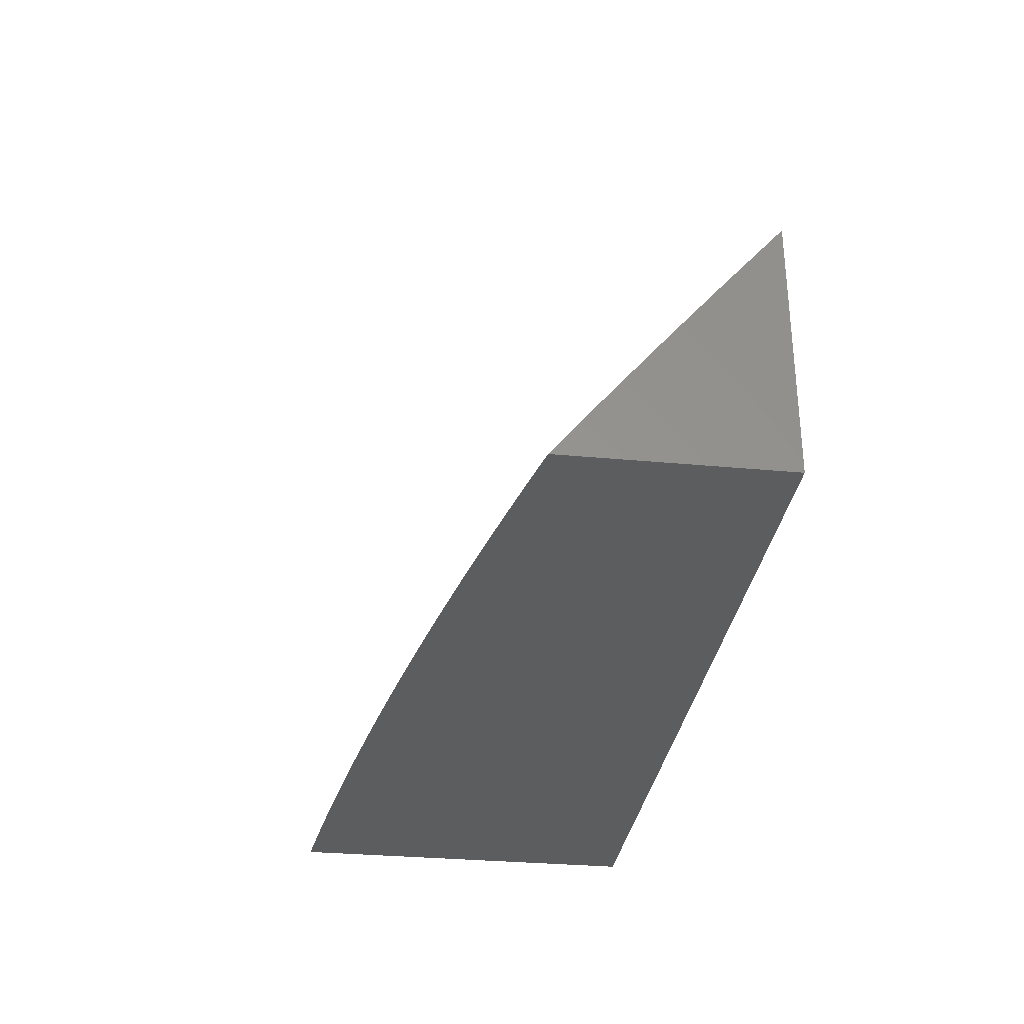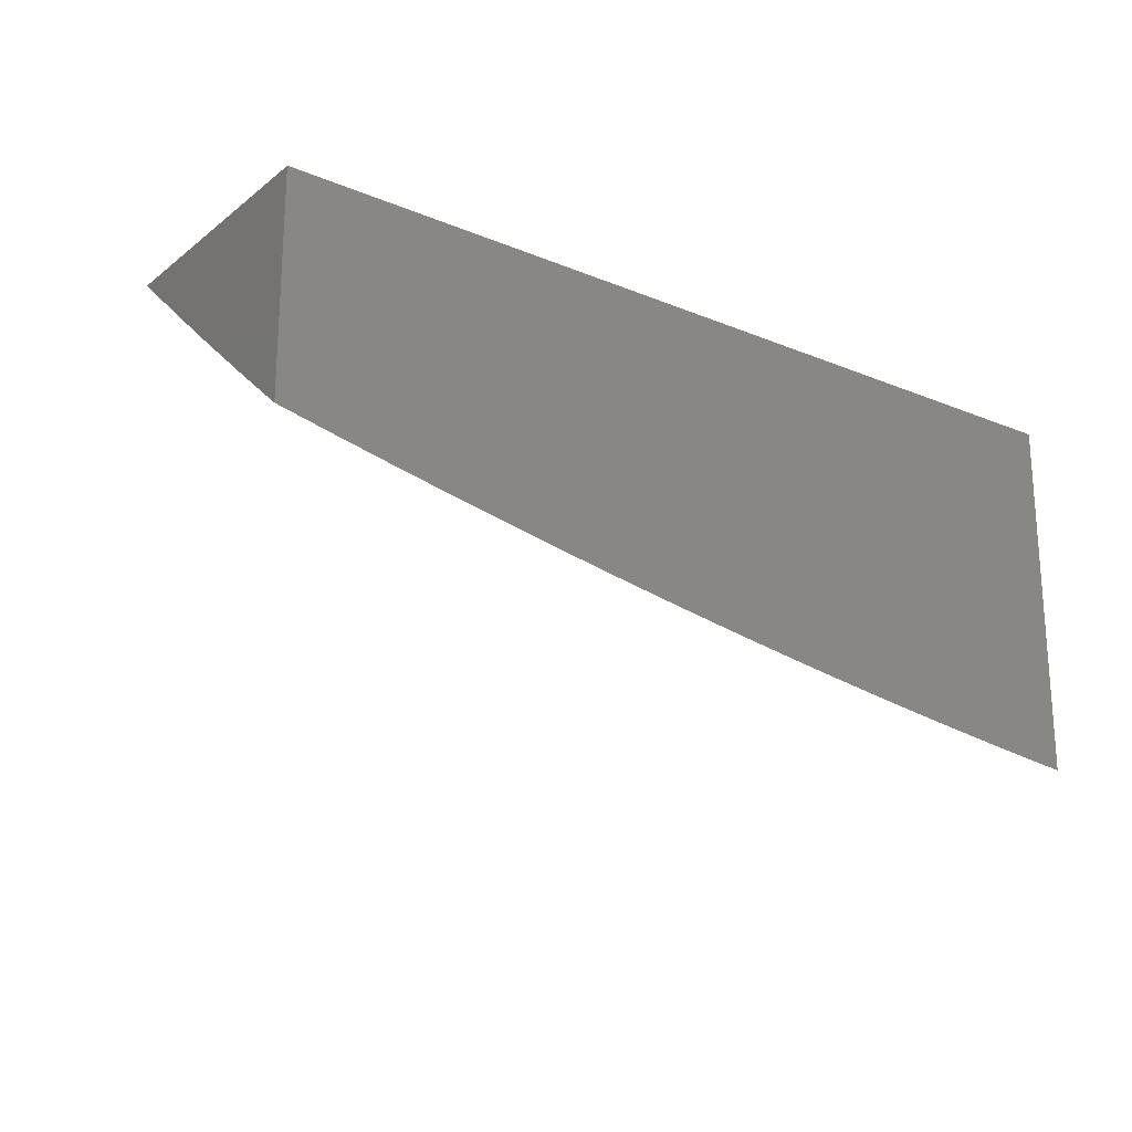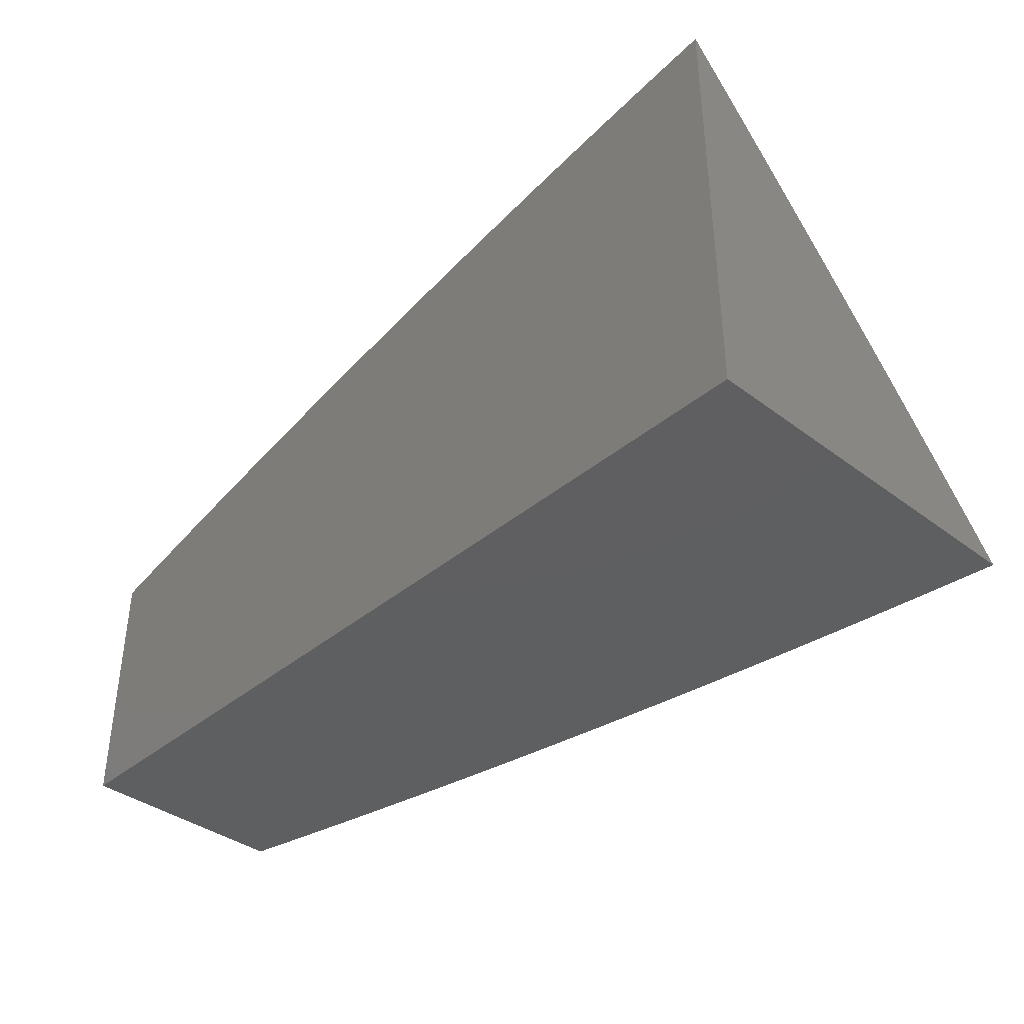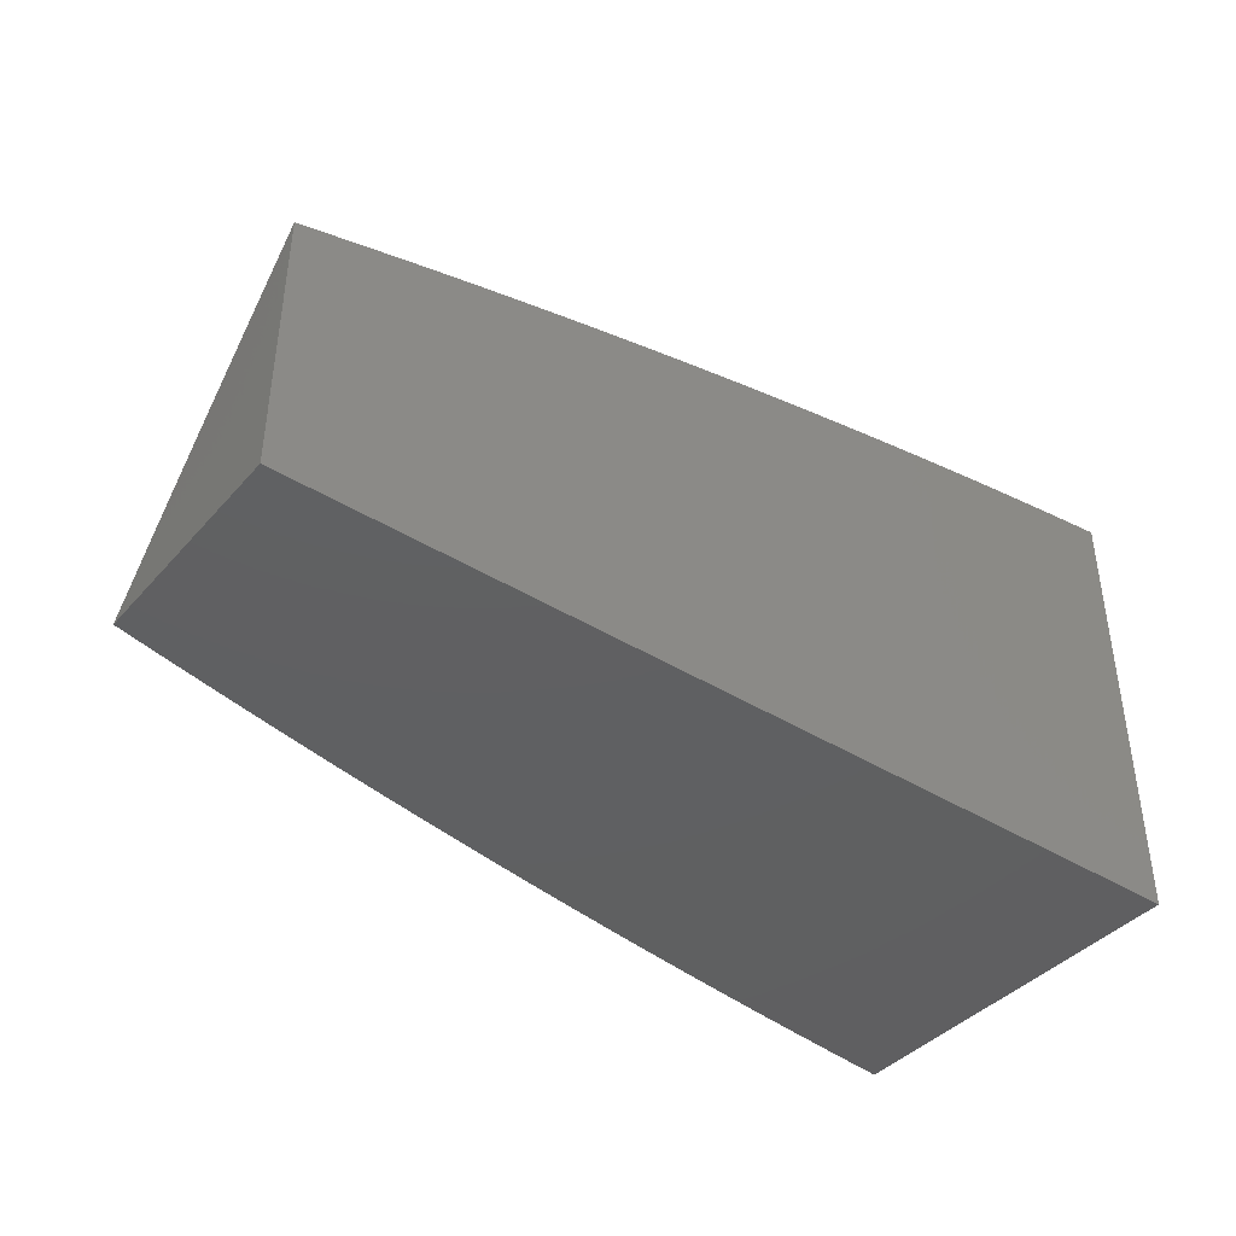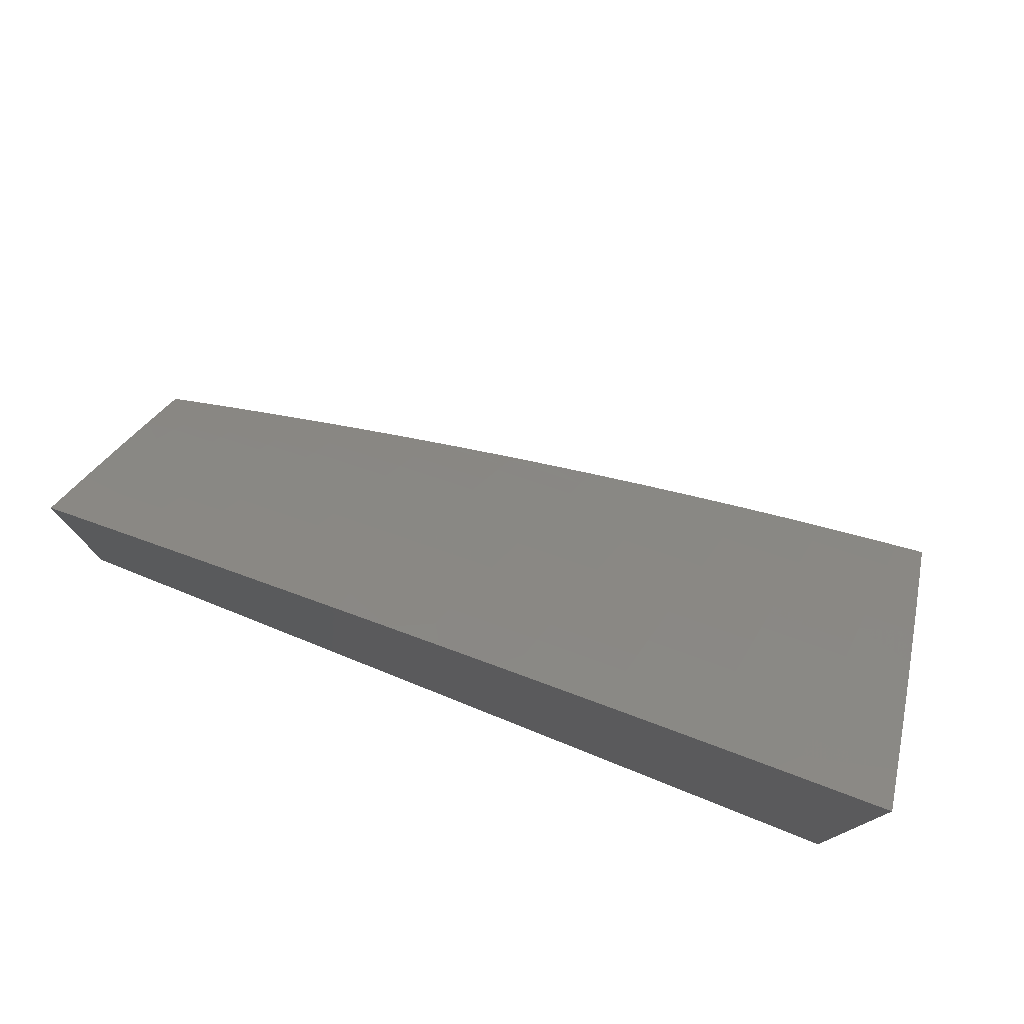
<metadata>
{"format":"stl","ext":"stl","renderer":"f3d","projection":"perspective","resolution":1024,"background":"white","views":[{"elev":-31.5,"azim":-97.6,"up":"+Y"},{"elev":-20.6,"azim":-36.7,"up":"+Z"},{"elev":-38.4,"azim":46.5,"up":"+Y"},{"elev":-40.8,"azim":-37.2,"up":"+Y"},{"elev":76.3,"azim":21.7,"up":"+Y"}]}
</metadata>
<code>
# stl→obj: 243 verts, 482 faces
v -1.063 7 -9.402
v -1.036 7.01 -9.397
v -1 7 -9.409
v -1.038 7.026 -9.384
v -1 7.062 -9.36
v -1.041 7.041 -9.372
v -1.043 7.056 -9.36
v -1.142 7.041 -9.36
v -1.145 7.056 -9.347
v -1.241 7.024 -9.36
v -1.244 7.039 -9.347
v -1.341 7.006 -9.36
v -1.344 7.021 -9.347
v -1.377 7 -9.359
v -1.44 7 -9.349
v -1.126 7 -9.394
v -1.137 7.01 -9.384
v -1.189 7 -9.386
v -1.14 7.026 -9.372
v -1.239 7.009 -9.372
v -1.252 7 -9.377
v -1.314 7 -9.368
v -1.444 7.001 -9.347
v -1.502 7 -9.338
v -1.447 7.016 -9.335
v -1.45 7.031 -9.322
v -1.347 7.036 -9.335
v -1.35 7.051 -9.322
v -1.25 7.069 -9.322
v -1.252 7.084 -9.31
v -1.152 7.101 -9.31
v -1.154 7.117 -9.297
v -1.052 7.117 -9.31
v -1.054 7.132 -9.297
v -1 7.125 -9.309
v -1.056 7.147 -9.284
v -1 7.186 -9.259
v -1.059 7.162 -9.272
v -1.061 7.177 -9.259
v -1.162 7.162 -9.259
v -1.164 7.177 -9.246
v -1.263 7.145 -9.259
v -1.266 7.16 -9.246
v -1.364 7.126 -9.259
v -1.367 7.141 -9.246
v -1.469 7.121 -9.246
v -1.472 7.136 -9.234
v -1.574 7.114 -9.234
v -1.577 7.129 -9.221
v -1.679 7.105 -9.221
v -1.683 7.12 -9.208
v -1.786 7.095 -9.208
v -1.789 7.11 -9.195
v -1.845 7.095 -9.195
v -1.849 7.11 -9.183
v -1.906 7.095 -9.183
v -1.913 7.124 -9.157
v -1.962 7.08 -9.183
v -1.97 7.109 -9.157
v -2 7.072 -9.18
v -2 7.144 -9.12
v -1.551 7.009 -9.322
v -1.565 7 -9.327
v -1.627 7 -9.316
v -1.69 7 -9.304
v -1.655 7.001 -9.31
v -1.554 7.024 -9.31
v -1.658 7.016 -9.297
v -1.752 7 -9.292
v -1.662 7.031 -9.284
v -1.763 7.006 -9.284
v -1.767 7.021 -9.272
v -1.814 7 -9.279
v -1.822 7.007 -9.272
v -1.876 7 -9.266
v -1.826 7.022 -9.259
v -1.882 7.007 -9.259
v -1.886 7.022 -9.246
v -1.938 7 -9.252
v -1.942 7.007 -9.246
v -2 7 -9.238
v -1.946 7.021 -9.234
v -1.95 7.036 -9.221
v -1.894 7.051 -9.221
v -1.898 7.066 -9.208
v -1.838 7.066 -9.221
v -1.842 7.081 -9.208
v -1.782 7.08 -9.221
v -1.954 7.05 -9.208
v -1.958 7.065 -9.195
v -2 7.216 -9.06
v -1.994 7.196 -9.079
v -1.986 7.167 -9.105
v -1.978 7.138 -9.131
v -1.929 7.182 -9.105
v -1.921 7.153 -9.131
v -1.864 7.168 -9.131
v -1.857 7.139 -9.157
v -1.8 7.154 -9.157
v -1.793 7.124 -9.183
v -1.69 7.149 -9.183
v -1.686 7.135 -9.195
v -1.584 7.158 -9.195
v -1.58 7.143 -9.208
v -1.478 7.165 -9.208
v -1.475 7.151 -9.221
v -1.373 7.171 -9.221
v -1.37 7.156 -9.234
v -1.271 7.19 -9.221
v -1.268 7.175 -9.234
v -1.169 7.207 -9.221
v -1.167 7.192 -9.234
v -1.065 7.208 -9.234
v -1.063 7.192 -9.246
v -2 7.287 -9
v -1.952 7.269 -9.026
v -1.945 7.24 -9.053
v -1.937 7.211 -9.079
v -1.88 7.226 -9.079
v -1.872 7.197 -9.105
v -1.815 7.212 -9.105
v -1.808 7.183 -9.131
v -1.704 7.208 -9.131
v -1.697 7.179 -9.157
v -1.593 7.203 -9.157
v -1.587 7.173 -9.183
v -1.484 7.195 -9.183
v -1.481 7.18 -9.195
v -1.378 7.201 -9.195
v -1.376 7.186 -9.208
v -1.276 7.219 -9.195
v -1.273 7.205 -9.208
v -1.174 7.237 -9.195
v -1.171 7.222 -9.208
v -1.07 7.238 -9.208
v -1.067 7.223 -9.221
v -1 7.248 -9.208
v -1.938 7.303 -9
v -1.895 7.284 -9.026
v -1.887 7.255 -9.053
v -1.83 7.27 -9.053
v -1.822 7.241 -9.079
v -1.718 7.267 -9.079
v -1.711 7.237 -9.105
v -1.606 7.261 -9.105
v -1.6 7.232 -9.131
v -1.496 7.254 -9.131
v -1.49 7.225 -9.157
v -1.387 7.245 -9.157
v -1.381 7.215 -9.183
v -1.284 7.264 -9.157
v -1.279 7.234 -9.183
v -1.181 7.282 -9.157
v -1.176 7.252 -9.183
v -1.074 7.268 -9.183
v -1.072 7.253 -9.195
v -1.877 7.32 -9
v -1.837 7.299 -9.026
v -1.724 7.296 -9.053
v -1.613 7.291 -9.079
v -1.502 7.284 -9.105
v -1.393 7.275 -9.131
v -1.289 7.294 -9.131
v -1.186 7.311 -9.131
v -1.079 7.297 -9.157
v -1 7.309 -9.157
v -1.815 7.335 -9
v -1.731 7.325 -9.026
v -1.619 7.32 -9.053
v -1.508 7.313 -9.079
v -1.398 7.304 -9.105
v -1.295 7.323 -9.105
v -1.191 7.341 -9.105
v -1.083 7.327 -9.131
v -1.753 7.35 -9
v -1.691 7.365 -9
v -1.626 7.349 -9.026
v -1.628 7.379 -9
v -1.566 7.392 -9
v -1.52 7.371 -9.026
v -1.503 7.405 -9
v -1.415 7.392 -9.026
v -1.441 7.418 -9
v -1.378 7.43 -9
v -1.31 7.412 -9.026
v -1.315 7.441 -9
v -1.252 7.452 -9
v -1.205 7.429 -9.026
v -1.189 7.462 -9
v -1.126 7.472 -9
v -1.1 7.446 -9.026
v -1.063 7.481 -9
v -1 7.43 -9.053
v -1 7.49 -9
v -1 7.369 -9.105
v -1.092 7.387 -9.079
v -1.096 7.416 -9.053
v -1.087 7.357 -9.105
v -1.196 7.371 -9.079
v -1.2 7.4 -9.053
v -1.3 7.353 -9.079
v -1.305 7.382 -9.053
v -1.404 7.334 -9.079
v -1.409 7.363 -9.053
v -1.514 7.342 -9.053
v -1.047 7.087 -9.335
v -1.05 7.102 -9.322
v -1.045 7.071 -9.347
v -1.147 7.071 -9.335
v -1.149 7.086 -9.322
v -1.247 7.054 -9.335
v -1.157 7.132 -9.284
v -1.255 7.1 -9.297
v -1.353 7.066 -9.31
v -1.453 7.046 -9.31
v -1.159 7.147 -9.272
v -1.258 7.115 -9.284
v -1.355 7.081 -9.297
v -1.456 7.061 -9.297
v -1.557 7.039 -9.297
v -1.26 7.13 -9.272
v -1.361 7.111 -9.272
v -1.466 7.106 -9.259
v -1.57 7.099 -9.246
v -1.676 7.09 -9.234
v -1.358 7.096 -9.284
v -1.459 7.076 -9.284
v -1.561 7.054 -9.284
v -1.463 7.091 -9.272
v -1.567 7.084 -9.259
v -1.672 7.076 -9.246
v -1.778 7.066 -9.234
v -1.564 7.069 -9.272
v -1.665 7.046 -9.272
v -1.669 7.061 -9.259
v -1.774 7.051 -9.246
v -1.834 7.051 -9.234
v -1.771 7.036 -9.259
v -1.83 7.037 -9.246
v -1.89 7.036 -9.234
v -1.902 7.08 -9.195
v -2 7 -9
v -1 7 -9
f 1 2 3
f 3 2 4
f 3 4 5
f 5 4 6
f 5 6 7
f 7 6 8
f 7 8 9
f 9 8 10
f 9 10 11
f 11 10 12
f 11 12 13
f 13 12 14
f 13 14 15
f 1 16 2
f 2 16 4
f 4 16 17
f 17 16 18
f 17 18 19
f 19 18 20
f 19 20 8
f 8 20 10
f 18 21 20
f 20 21 22
f 20 22 10
f 10 22 12
f 22 14 12
f 13 15 23
f 23 15 24
f 23 24 25
f 25 24 26
f 25 26 27
f 27 26 28
f 27 28 29
f 29 28 30
f 29 30 31
f 31 30 32
f 31 32 33
f 33 32 34
f 33 34 35
f 35 34 36
f 35 36 37
f 37 36 38
f 37 38 39
f 39 38 40
f 39 40 41
f 41 40 42
f 41 42 43
f 43 42 44
f 43 44 45
f 45 44 46
f 45 46 47
f 47 46 48
f 47 48 49
f 49 48 50
f 49 50 51
f 51 50 52
f 51 52 53
f 53 52 54
f 53 54 55
f 55 54 56
f 55 56 57
f 57 56 58
f 57 58 59
f 59 58 60
f 59 60 61
f 26 24 62
f 62 24 63
f 62 63 64
f 65 66 64
f 64 66 67
f 64 67 62
f 62 67 26
f 66 65 68
f 68 65 69
f 68 69 70
f 70 69 71
f 70 71 72
f 72 71 73
f 72 73 74
f 74 73 75
f 74 75 76
f 76 75 77
f 76 77 78
f 78 77 79
f 78 79 80
f 80 79 81
f 80 81 82
f 82 81 83
f 82 83 84
f 84 83 85
f 84 85 86
f 86 85 87
f 86 87 88
f 88 87 52
f 88 52 50
f 69 73 71
f 75 79 77
f 83 81 89
f 89 81 60
f 89 60 90
f 90 60 58
f 90 58 56
f 91 92 61
f 61 92 93
f 61 93 94
f 94 93 95
f 94 95 96
f 96 95 97
f 96 97 98
f 98 97 99
f 98 99 100
f 100 99 101
f 100 101 102
f 102 101 103
f 102 103 104
f 104 103 105
f 104 105 106
f 106 105 107
f 106 107 108
f 108 107 109
f 108 109 110
f 110 109 111
f 110 111 112
f 112 111 113
f 112 113 114
f 114 113 37
f 114 37 39
f 115 116 91
f 91 116 117
f 91 117 118
f 118 117 119
f 118 119 120
f 120 119 121
f 120 121 122
f 122 121 123
f 122 123 124
f 124 123 125
f 124 125 126
f 126 125 127
f 126 127 128
f 128 127 129
f 128 129 130
f 130 129 131
f 130 131 132
f 132 131 133
f 132 133 134
f 134 133 135
f 134 135 136
f 136 135 137
f 136 137 113
f 113 137 37
f 115 138 116
f 116 138 139
f 116 139 140
f 140 139 141
f 140 141 142
f 142 141 143
f 142 143 144
f 144 143 145
f 144 145 146
f 146 145 147
f 146 147 148
f 148 147 149
f 148 149 150
f 150 149 151
f 150 151 152
f 152 151 153
f 152 153 154
f 154 153 155
f 154 155 156
f 156 155 137
f 156 137 135
f 138 157 139
f 139 157 158
f 139 158 141
f 141 158 159
f 141 159 143
f 143 159 160
f 143 160 145
f 145 160 161
f 145 161 147
f 147 161 162
f 147 162 149
f 149 162 163
f 149 163 151
f 151 163 164
f 151 164 153
f 153 164 165
f 153 165 155
f 155 165 166
f 155 166 137
f 157 167 158
f 158 167 168
f 158 168 159
f 159 168 169
f 159 169 160
f 160 169 170
f 160 170 161
f 161 170 171
f 161 171 162
f 162 171 172
f 162 172 163
f 163 172 173
f 163 173 164
f 164 173 174
f 164 174 165
f 165 174 166
f 167 175 168
f 168 175 176
f 168 176 177
f 177 176 178
f 177 178 179
f 177 179 180
f 180 179 181
f 180 181 182
f 182 181 183
f 182 183 184
f 182 184 185
f 185 184 186
f 185 186 187
f 185 187 188
f 188 187 189
f 188 189 190
f 188 190 191
f 191 190 192
f 191 192 193
f 193 192 194
f 195 196 193
f 193 196 197
f 193 197 191
f 191 197 188
f 166 174 195
f 195 174 198
f 195 198 196
f 196 198 199
f 196 199 200
f 200 199 201
f 200 201 202
f 202 201 203
f 202 203 204
f 204 203 205
f 204 205 180
f 180 205 177
f 5 206 35
f 35 206 207
f 35 207 33
f 33 207 31
f 17 19 4
f 4 19 6
f 206 5 208
f 208 5 7
f 208 7 9
f 19 8 6
f 206 208 209
f 209 208 9
f 209 9 11
f 207 206 210
f 210 206 209
f 210 209 211
f 211 209 11
f 211 11 13
f 36 34 212
f 212 34 32
f 212 32 213
f 213 32 30
f 213 30 214
f 214 30 28
f 214 28 215
f 215 28 26
f 215 26 67
f 38 36 216
f 216 36 212
f 216 212 217
f 217 212 213
f 217 213 218
f 218 213 214
f 218 214 219
f 219 214 215
f 219 215 220
f 220 215 67
f 220 67 68
f 68 67 66
f 112 114 41
f 41 114 39
f 134 136 111
f 111 136 113
f 154 156 133
f 133 156 135
f 199 198 173
f 173 198 174
f 188 197 200
f 200 197 196
f 29 31 210
f 210 31 207
f 29 210 211
f 38 216 40
f 40 216 221
f 40 221 42
f 42 221 222
f 42 222 44
f 44 222 223
f 44 223 46
f 46 223 224
f 46 224 48
f 48 224 225
f 48 225 50
f 50 225 88
f 221 216 217
f 110 112 43
f 43 112 41
f 132 134 109
f 109 134 111
f 152 154 131
f 131 154 133
f 201 199 172
f 172 199 173
f 185 188 202
f 202 188 200
f 27 29 211
f 27 211 13
f 221 217 226
f 226 217 218
f 226 218 227
f 227 218 219
f 227 219 228
f 228 219 220
f 228 220 70
f 70 220 68
f 108 110 45
f 45 110 43
f 130 132 107
f 107 132 109
f 150 152 129
f 129 152 131
f 203 201 171
f 171 201 172
f 182 185 204
f 204 185 202
f 25 27 13
f 23 25 13
f 221 226 222
f 222 226 229
f 222 229 223
f 223 229 230
f 223 230 224
f 224 230 231
f 224 231 225
f 225 231 232
f 225 232 88
f 88 232 86
f 229 226 227
f 106 108 47
f 47 108 45
f 128 130 105
f 105 130 107
f 148 150 127
f 127 150 129
f 205 203 170
f 170 203 171
f 180 182 204
f 229 227 233
f 233 227 228
f 233 228 234
f 234 228 70
f 234 70 72
f 104 106 49
f 49 106 47
f 126 128 103
f 103 128 105
f 146 148 125
f 125 148 127
f 177 205 169
f 169 205 170
f 229 233 230
f 230 233 235
f 230 235 231
f 231 235 236
f 231 236 232
f 232 236 237
f 232 237 86
f 86 237 84
f 235 233 234
f 102 104 51
f 51 104 49
f 124 126 101
f 101 126 103
f 144 146 123
f 123 146 125
f 168 177 169
f 235 234 238
f 238 234 72
f 238 72 76
f 76 72 74
f 100 102 53
f 53 102 51
f 122 124 99
f 99 124 101
f 142 144 121
f 121 144 123
f 235 238 236
f 236 238 239
f 236 239 237
f 237 239 240
f 237 240 84
f 84 240 82
f 239 238 76
f 54 52 87
f 98 100 55
f 55 100 53
f 120 122 97
f 97 122 99
f 140 142 119
f 119 142 121
f 240 239 78
f 78 239 76
f 54 87 241
f 241 87 85
f 241 85 89
f 89 85 83
f 96 98 57
f 57 98 55
f 118 120 95
f 95 120 97
f 116 140 117
f 117 140 119
f 82 240 80
f 80 240 78
f 90 56 241
f 241 56 54
f 90 241 89
f 94 96 59
f 59 96 57
f 95 93 118
f 118 93 92
f 118 92 91
f 61 94 59
f 115 91 242
f 242 91 61
f 242 61 60
f 60 81 242
f 81 79 242
f 242 79 75
f 242 75 73
f 73 69 242
f 242 69 243
f 243 69 65
f 243 65 64
f 64 63 243
f 243 63 24
f 243 24 15
f 15 14 243
f 243 14 22
f 243 22 21
f 21 18 243
f 243 18 16
f 243 16 1
f 1 3 243
f 194 192 243
f 243 192 190
f 243 190 189
f 189 187 243
f 243 187 186
f 243 186 184
f 184 183 243
f 243 183 181
f 243 181 179
f 179 178 243
f 243 178 176
f 243 176 175
f 243 175 242
f 242 175 167
f 242 167 157
f 157 138 242
f 242 138 115
f 3 5 243
f 243 5 35
f 243 35 37
f 37 137 243
f 243 137 166
f 243 166 195
f 195 193 243
f 243 193 194

</code>
